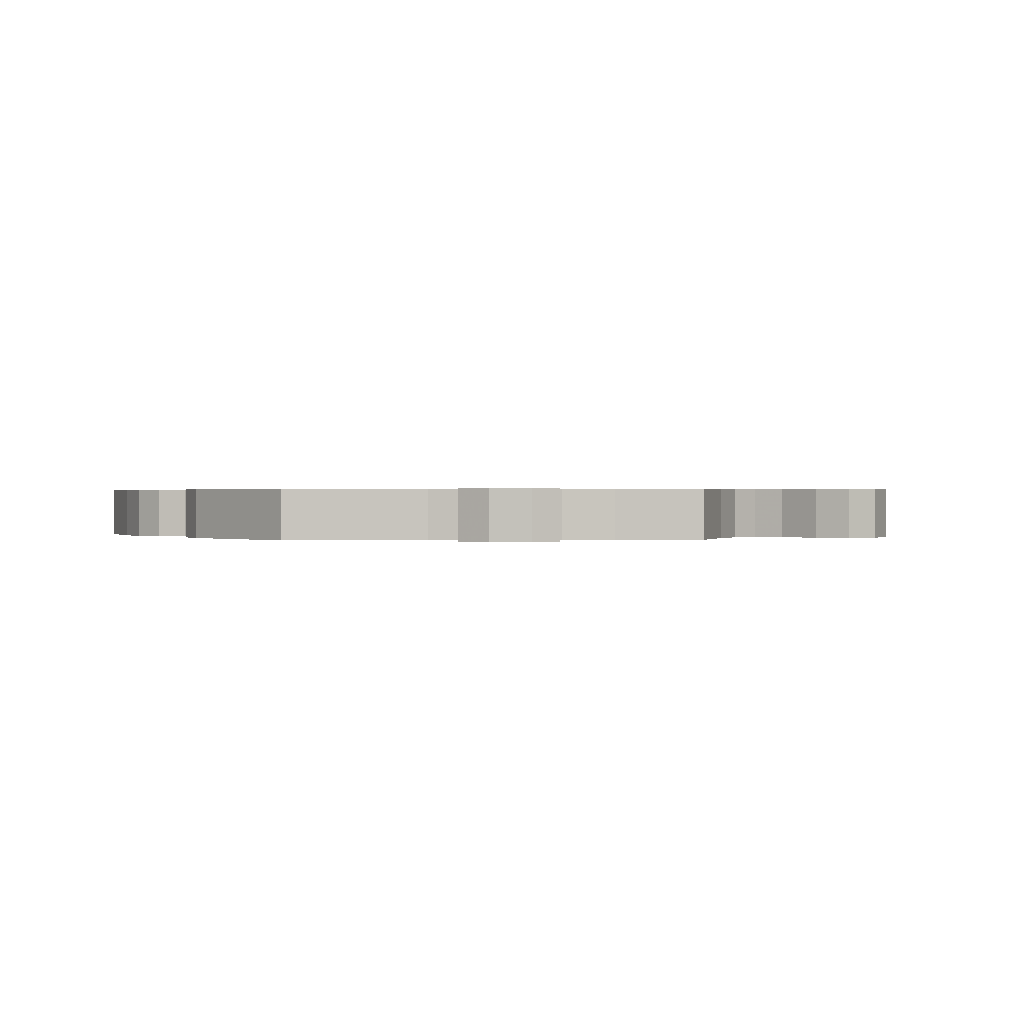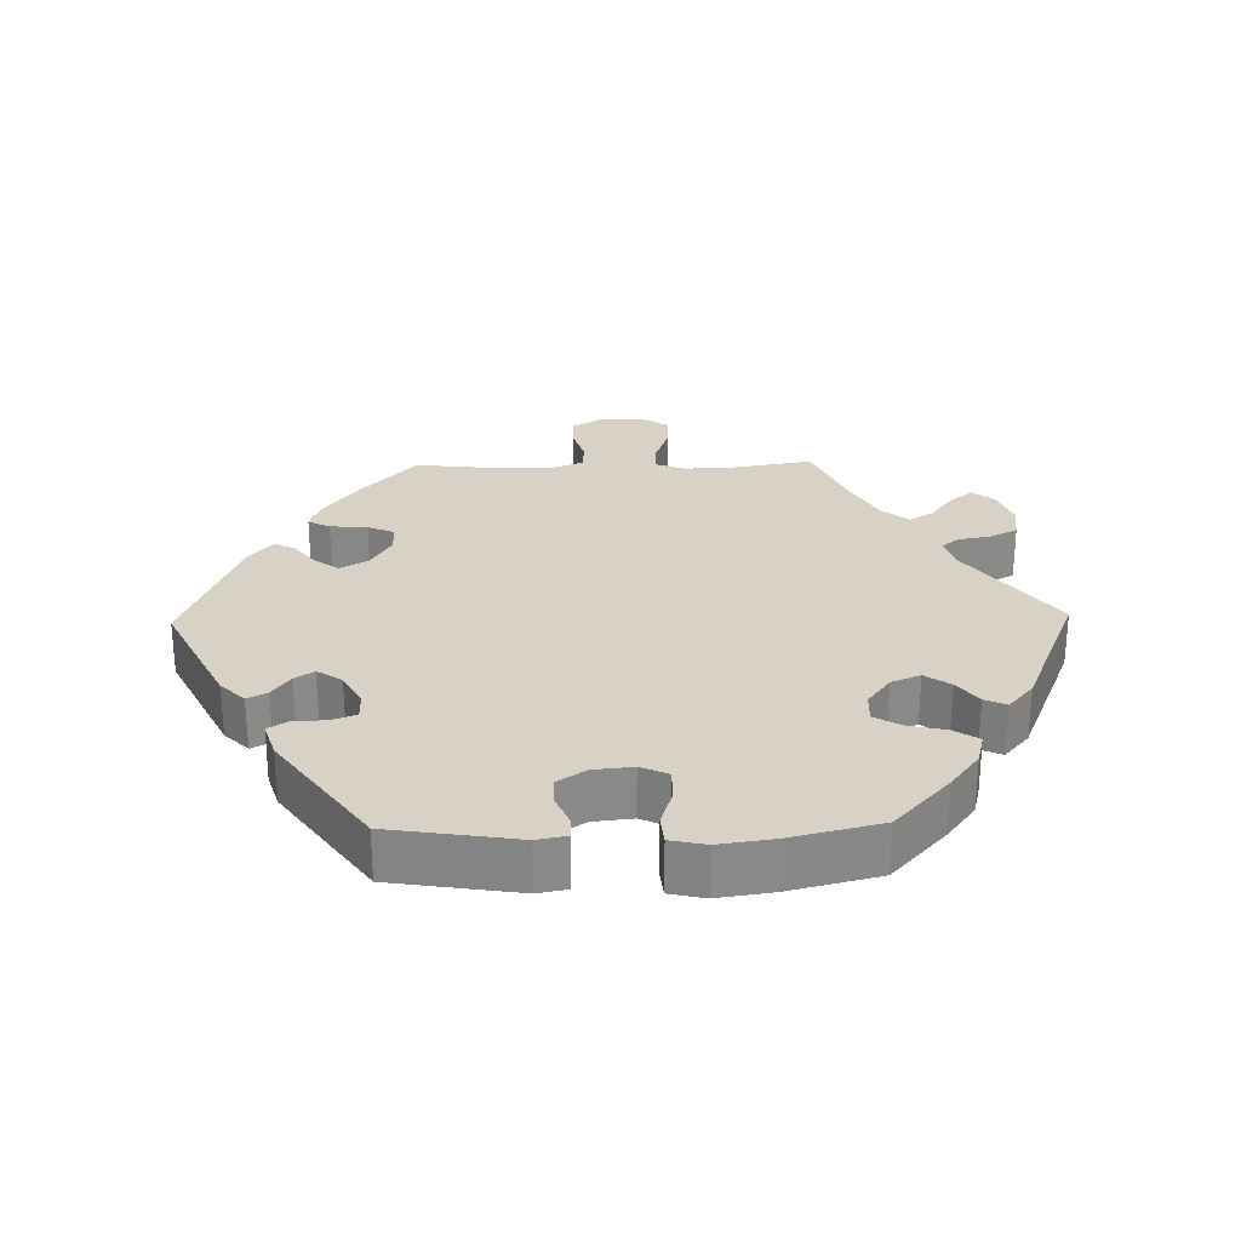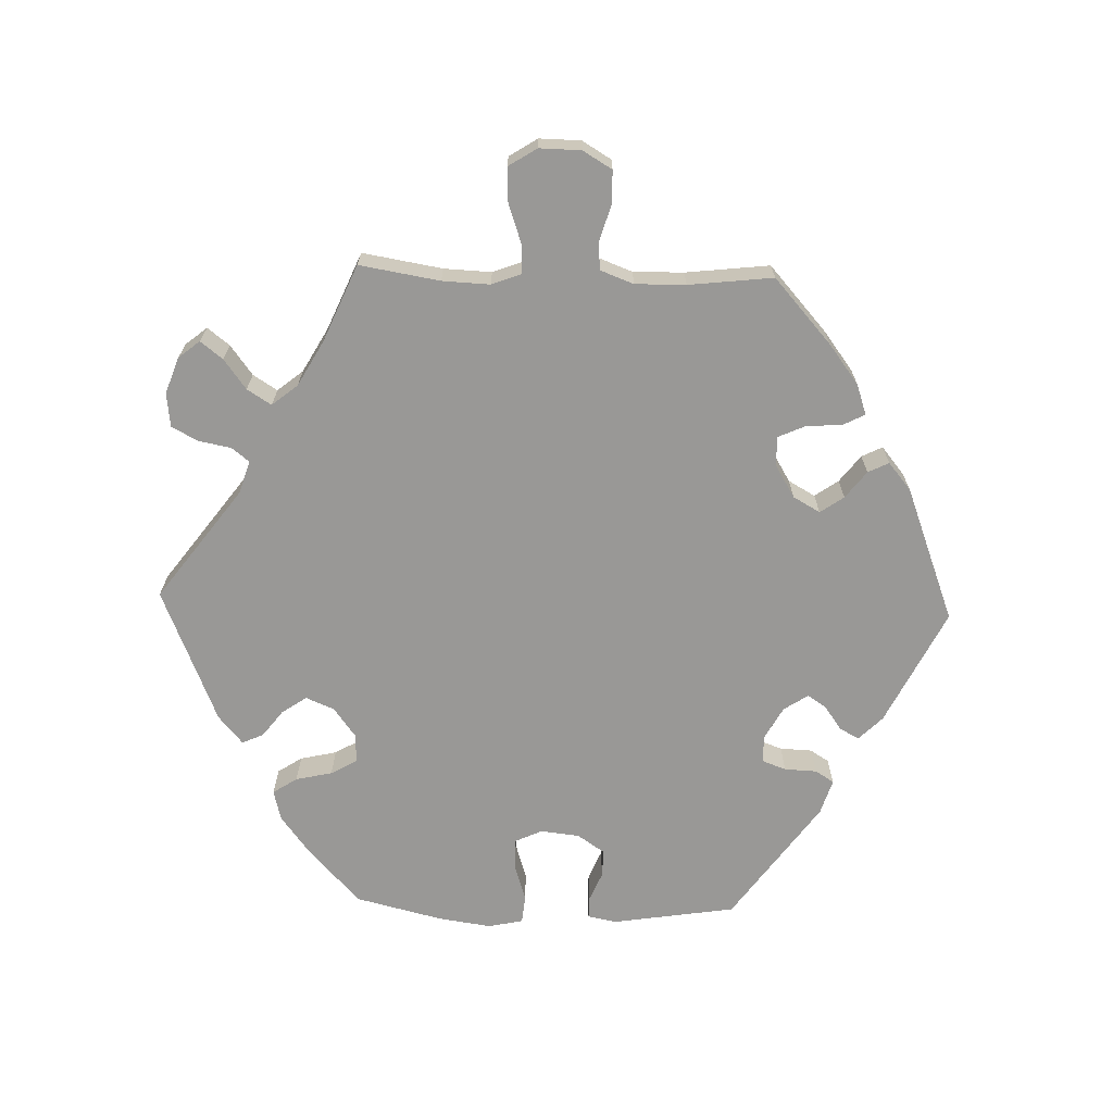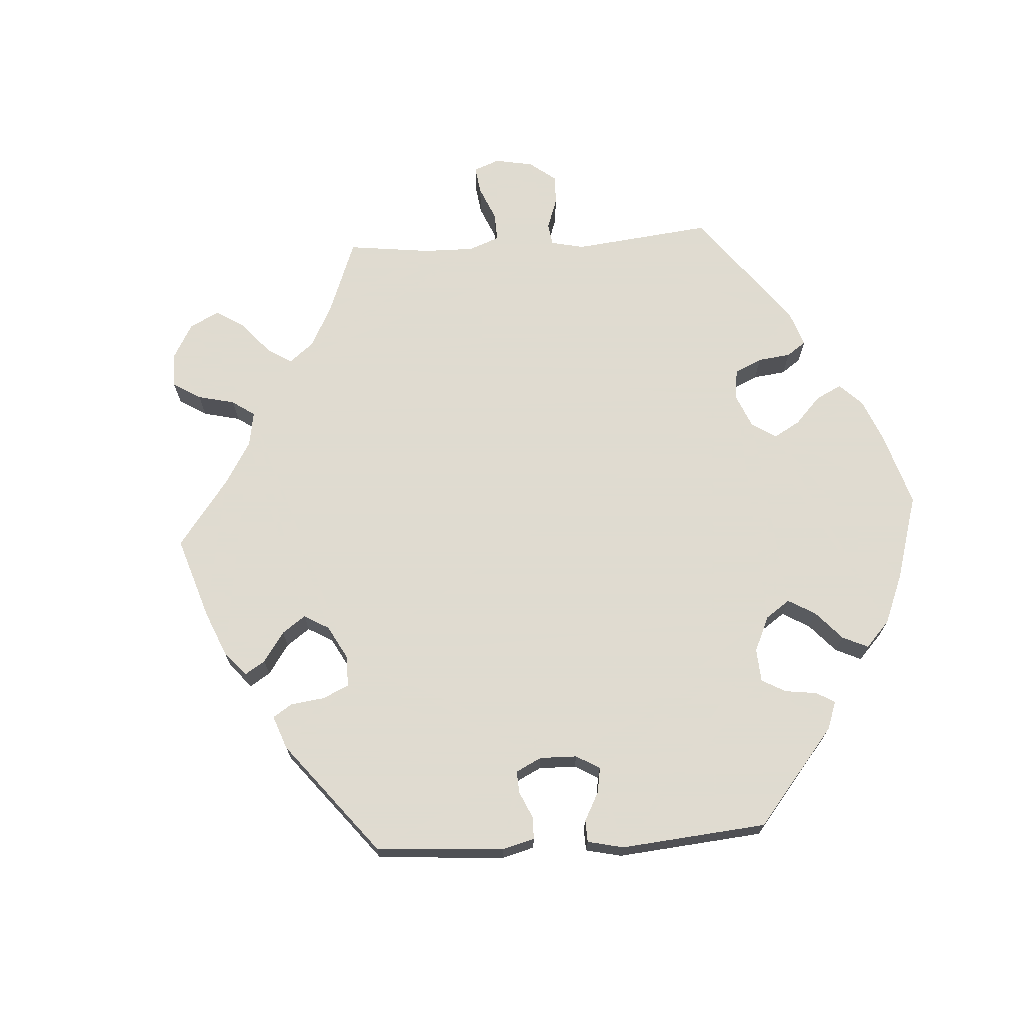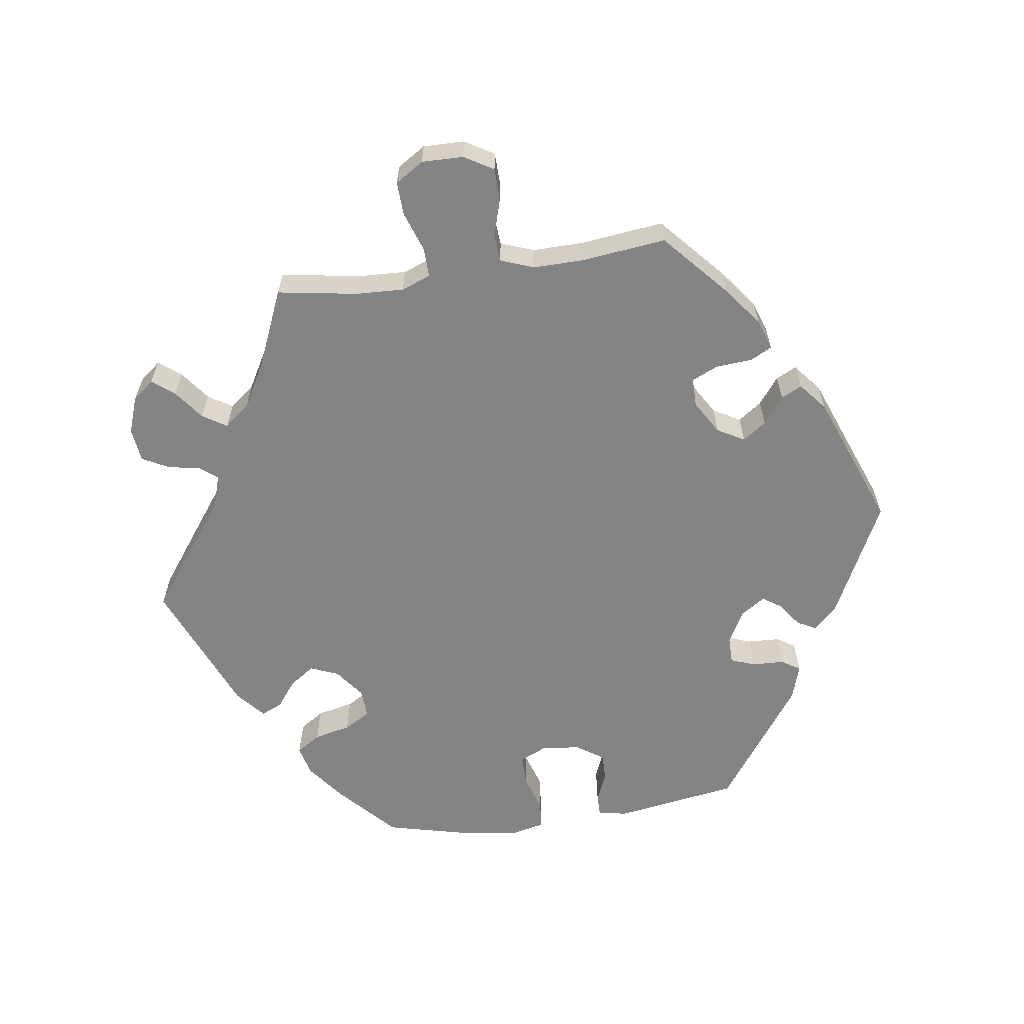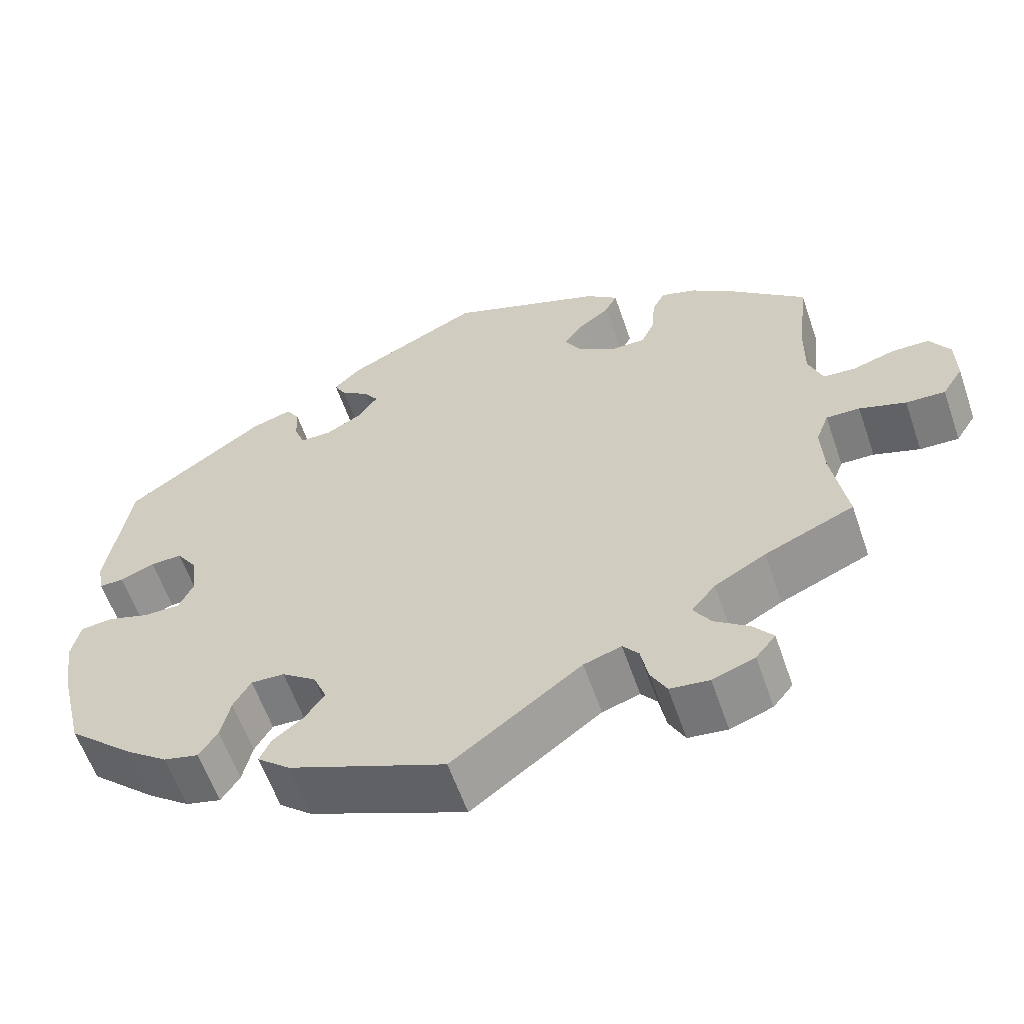
<metadata>
{"format":"obj","ext":"obj","renderer":"f3d","projection":"perspective","resolution":1024,"background":"white","views":[{"elev":0.4,"azim":-153.7,"up":"+Y"},{"elev":27.2,"azim":88.7,"up":"+Y"},{"elev":-68.6,"azim":-91.8,"up":"+Y"},{"elev":70.2,"azim":26.4,"up":"+Y"},{"elev":-61.4,"azim":-81.8,"up":"+Y"},{"elev":-59.8,"azim":-161.0,"up":"+Z"}]}
</metadata>
<code>
v -0.482 0.07 -0.173
v -0.479 0.07 -0.104
v -0.495 0.07 -0.062
v -0.537 0.07 -0.063
v -0.595 0.07 -0.083
v -0.644 0.07 -0.085
v -0.67 0.07 -0.044
v -0.669 0.07 0.016
v -0.644 0.07 0.058
v -0.597 0.07 0.059
v -0.544 0.07 0.043
v -0.504 0.07 0.046
v -0.486 0.07 0.094
v -0.487 0.07 0.167
v -0.501 0.07 0.289
v -0.408 0.07 0.372
v -0.351 0.07 0.415
v -0.307 0.07 0.43
v -0.291 0.07 0.399
v -0.287 0.07 0.346
v -0.27 0.07 0.308
v -0.228 0.07 0.308
v -0.18 0.07 0.337
v -0.158 0.07 0.376
v -0.182 0.07 0.41
v -0.221 0.07 0.44
v -0.236 0.07 0.47
v -0.196 0.07 0.503
v -0.001 0.07 0.578
v 0.167 0.07 0.495
v 0.201 0.07 0.461
v 0.186 0.07 0.433
v 0.151 0.07 0.408
v 0.133 0.07 0.381
v 0.156 0.07 0.346
v 0.203 0.07 0.32
v 0.243 0.07 0.32
v 0.256 0.07 0.355
v 0.258 0.07 0.402
v 0.275 0.07 0.429
v 0.326 0.07 0.413
v 0.5 0.07 0.289
v 0.528 0.07 0.11
v 0.52 0.07 0.068
v 0.489 0.07 0.068
v 0.446 0.07 0.086
v 0.406 0.07 0.087
v 0.379 0.07 0.047
v 0.373 0.07 -0.009
v 0.391 0.07 -0.048
v 0.437 0.07 -0.048
v 0.49 0.07 -0.031
v 0.531 0.07 -0.035
v 0.542 0.07 -0.085
v 0.531 0.07 -0.162
v 0.5 0.07 -0.289
v 0.416 0.07 -0.366
v 0.363 0.07 -0.406
v 0.319 0.07 -0.417
v 0.296 0.07 -0.382
v 0.284 0.07 -0.329
v 0.262 0.07 -0.291
v 0.22 0.07 -0.293
v 0.177 0.07 -0.325
v 0.16 0.07 -0.366
v 0.185 0.07 -0.402
v 0.223 0.07 -0.431
v 0.237 0.07 -0.462
v 0.196 0.07 -0.497
v 0 0.07 -0.578
v -0.162 0.07 -0.458
v -0.209 0.07 -0.443
v -0.229 0.07 -0.468
v -0.238 0.07 -0.515
v -0.258 0.07 -0.553
v -0.307 0.07 -0.559
v -0.36 0.07 -0.54
v -0.385 0.07 -0.509
v -0.36 0.07 -0.477
v -0.317 0.07 -0.445
v -0.295 0.07 -0.41
v -0.325 0.07 -0.373
v -0.389 0.07 -0.337
v -0.501 0.07 -0.289
v -0.482 0 -0.173
v -0.479 0 -0.104
v -0.495 0 -0.062
v -0.537 0 -0.063
v -0.595 0 -0.083
v -0.644 0 -0.085
v -0.67 0 -0.044
v -0.669 0 0.016
v -0.644 0 0.058
v -0.597 0 0.059
v -0.544 0 0.043
v -0.504 0 0.046
v -0.486 0 0.094
v -0.487 0 0.167
v -0.501 0 0.289
v -0.408 0 0.372
v -0.351 0 0.415
v -0.307 0 0.43
v -0.291 0 0.399
v -0.287 0 0.346
v -0.27 0 0.308
v -0.228 0 0.308
v -0.18 0 0.337
v -0.158 0 0.376
v -0.182 0 0.41
v -0.221 0 0.44
v -0.236 0 0.47
v -0.196 0 0.503
v -0.001 0 0.578
v 0.167 0 0.495
v 0.201 0 0.461
v 0.186 0 0.433
v 0.151 0 0.408
v 0.133 0 0.381
v 0.156 0 0.346
v 0.203 0 0.32
v 0.243 0 0.32
v 0.256 0 0.355
v 0.258 0 0.402
v 0.275 0 0.429
v 0.326 0 0.413
v 0.5 0 0.289
v 0.528 0 0.11
v 0.52 0 0.068
v 0.489 0 0.068
v 0.446 0 0.086
v 0.406 0 0.087
v 0.379 0 0.047
v 0.373 0 -0.009
v 0.391 0 -0.048
v 0.437 0 -0.048
v 0.49 0 -0.031
v 0.531 0 -0.035
v 0.542 0 -0.085
v 0.531 0 -0.162
v 0.5 0 -0.289
v 0.416 0 -0.366
v 0.363 0 -0.406
v 0.319 0 -0.417
v 0.296 0 -0.382
v 0.284 0 -0.329
v 0.262 0 -0.291
v 0.22 0 -0.293
v 0.177 0 -0.325
v 0.16 0 -0.366
v 0.185 0 -0.402
v 0.223 0 -0.431
v 0.237 0 -0.462
v 0.196 0 -0.497
v 0 0 -0.578
v -0.162 0 -0.458
v -0.209 0 -0.443
v -0.229 0 -0.468
v -0.238 0 -0.515
v -0.258 0 -0.553
v -0.307 0 -0.559
v -0.36 0 -0.54
v -0.385 0 -0.509
v -0.36 0 -0.477
v -0.317 0 -0.445
v -0.295 0 -0.41
v -0.325 0 -0.373
v -0.389 0 -0.337
v -0.501 0 -0.289
f 83 84 1
f 82 83 1 2
f 81 82 2 3
f 77 78 79 80
f 77 80 81
f 76 77 81
f 73 74 75 76
f 72 73 76 81
f 71 72 81 3
f 69 70 71 3
f 66 67 68 69
f 65 66 69 3
f 58 59 60 61
f 58 61 62
f 57 58 62
f 56 57 62
f 55 56 62
f 54 55 62 63
f 51 52 53 54
f 50 51 54 63
f 43 44 45 46
f 43 46 47
f 42 43 47
f 41 42 47 48
f 38 39 40 41
f 37 38 41 48
f 30 31 32 33
f 30 33 34
f 29 30 34
f 28 29 34 35
f 25 26 27 28
f 24 25 28 35
f 17 18 19 20
f 17 20 21
f 14 15 16 17
f 13 14 17 21
f 12 13 21 22
f 8 9 10 11
f 8 11 12
f 7 8 12
f 4 5 6 7
f 3 4 7 12
f 64 65 3 12
f 49 50 63 64
f 36 37 48 49
f 23 24 35 36
f 23 36 49 64
f 12 22 23 64
f 85 168 167
f 86 85 167 166
f 87 86 166 165
f 164 163 162 161
f 165 164 161
f 165 161 160
f 160 159 158 157
f 165 160 157 156
f 87 165 156 155
f 87 155 154 153
f 153 152 151 150
f 87 153 150 149
f 145 144 143 142
f 146 145 142
f 146 142 141
f 146 141 140
f 146 140 139
f 147 146 139 138
f 138 137 136 135
f 147 138 135 134
f 130 129 128 127
f 131 130 127
f 131 127 126
f 132 131 126 125
f 125 124 123 122
f 132 125 122 121
f 117 116 115 114
f 118 117 114
f 118 114 113
f 119 118 113 112
f 112 111 110 109
f 119 112 109 108
f 104 103 102 101
f 105 104 101
f 101 100 99 98
f 105 101 98 97
f 106 105 97 96
f 95 94 93 92
f 96 95 92
f 96 92 91
f 91 90 89 88
f 96 91 88 87
f 96 87 149 148
f 148 147 134 133
f 133 132 121 120
f 120 119 108 107
f 148 133 120 107
f 148 107 106 96
f 1 85 86 2
f 2 86 87 3
f 3 87 88 4
f 4 88 89 5
f 5 89 90 6
f 6 90 91 7
f 7 91 92 8
f 8 92 93 9
f 9 93 94 10
f 10 94 95 11
f 11 95 96 12
f 12 96 97 13
f 13 97 98 14
f 14 98 99 15
f 15 99 100 16
f 16 100 101 17
f 17 101 102 18
f 18 102 103 19
f 19 103 104 20
f 20 104 105 21
f 21 105 106 22
f 22 106 107 23
f 23 107 108 24
f 24 108 109 25
f 25 109 110 26
f 26 110 111 27
f 27 111 112 28
f 28 112 113 29
f 29 113 114 30
f 30 114 115 31
f 31 115 116 32
f 32 116 117 33
f 33 117 118 34
f 34 118 119 35
f 35 119 120 36
f 36 120 121 37
f 37 121 122 38
f 38 122 123 39
f 39 123 124 40
f 40 124 125 41
f 41 125 126 42
f 42 126 127 43
f 43 127 128 44
f 44 128 129 45
f 45 129 130 46
f 46 130 131 47
f 47 131 132 48
f 48 132 133 49
f 49 133 134 50
f 50 134 135 51
f 51 135 136 52
f 52 136 137 53
f 53 137 138 54
f 54 138 139 55
f 55 139 140 56
f 56 140 141 57
f 57 141 142 58
f 58 142 143 59
f 59 143 144 60
f 60 144 145 61
f 61 145 146 62
f 62 146 147 63
f 63 147 148 64
f 64 148 149 65
f 65 149 150 66
f 66 150 151 67
f 67 151 152 68
f 68 152 153 69
f 69 153 154 70
f 70 154 155 71
f 71 155 156 72
f 72 156 157 73
f 73 157 158 74
f 74 158 159 75
f 75 159 160 76
f 76 160 161 77
f 77 161 162 78
f 78 162 163 79
f 79 163 164 80
f 80 164 165 81
f 81 165 166 82
f 82 166 167 83
f 83 167 168 84
f 84 168 85 1

</code>
